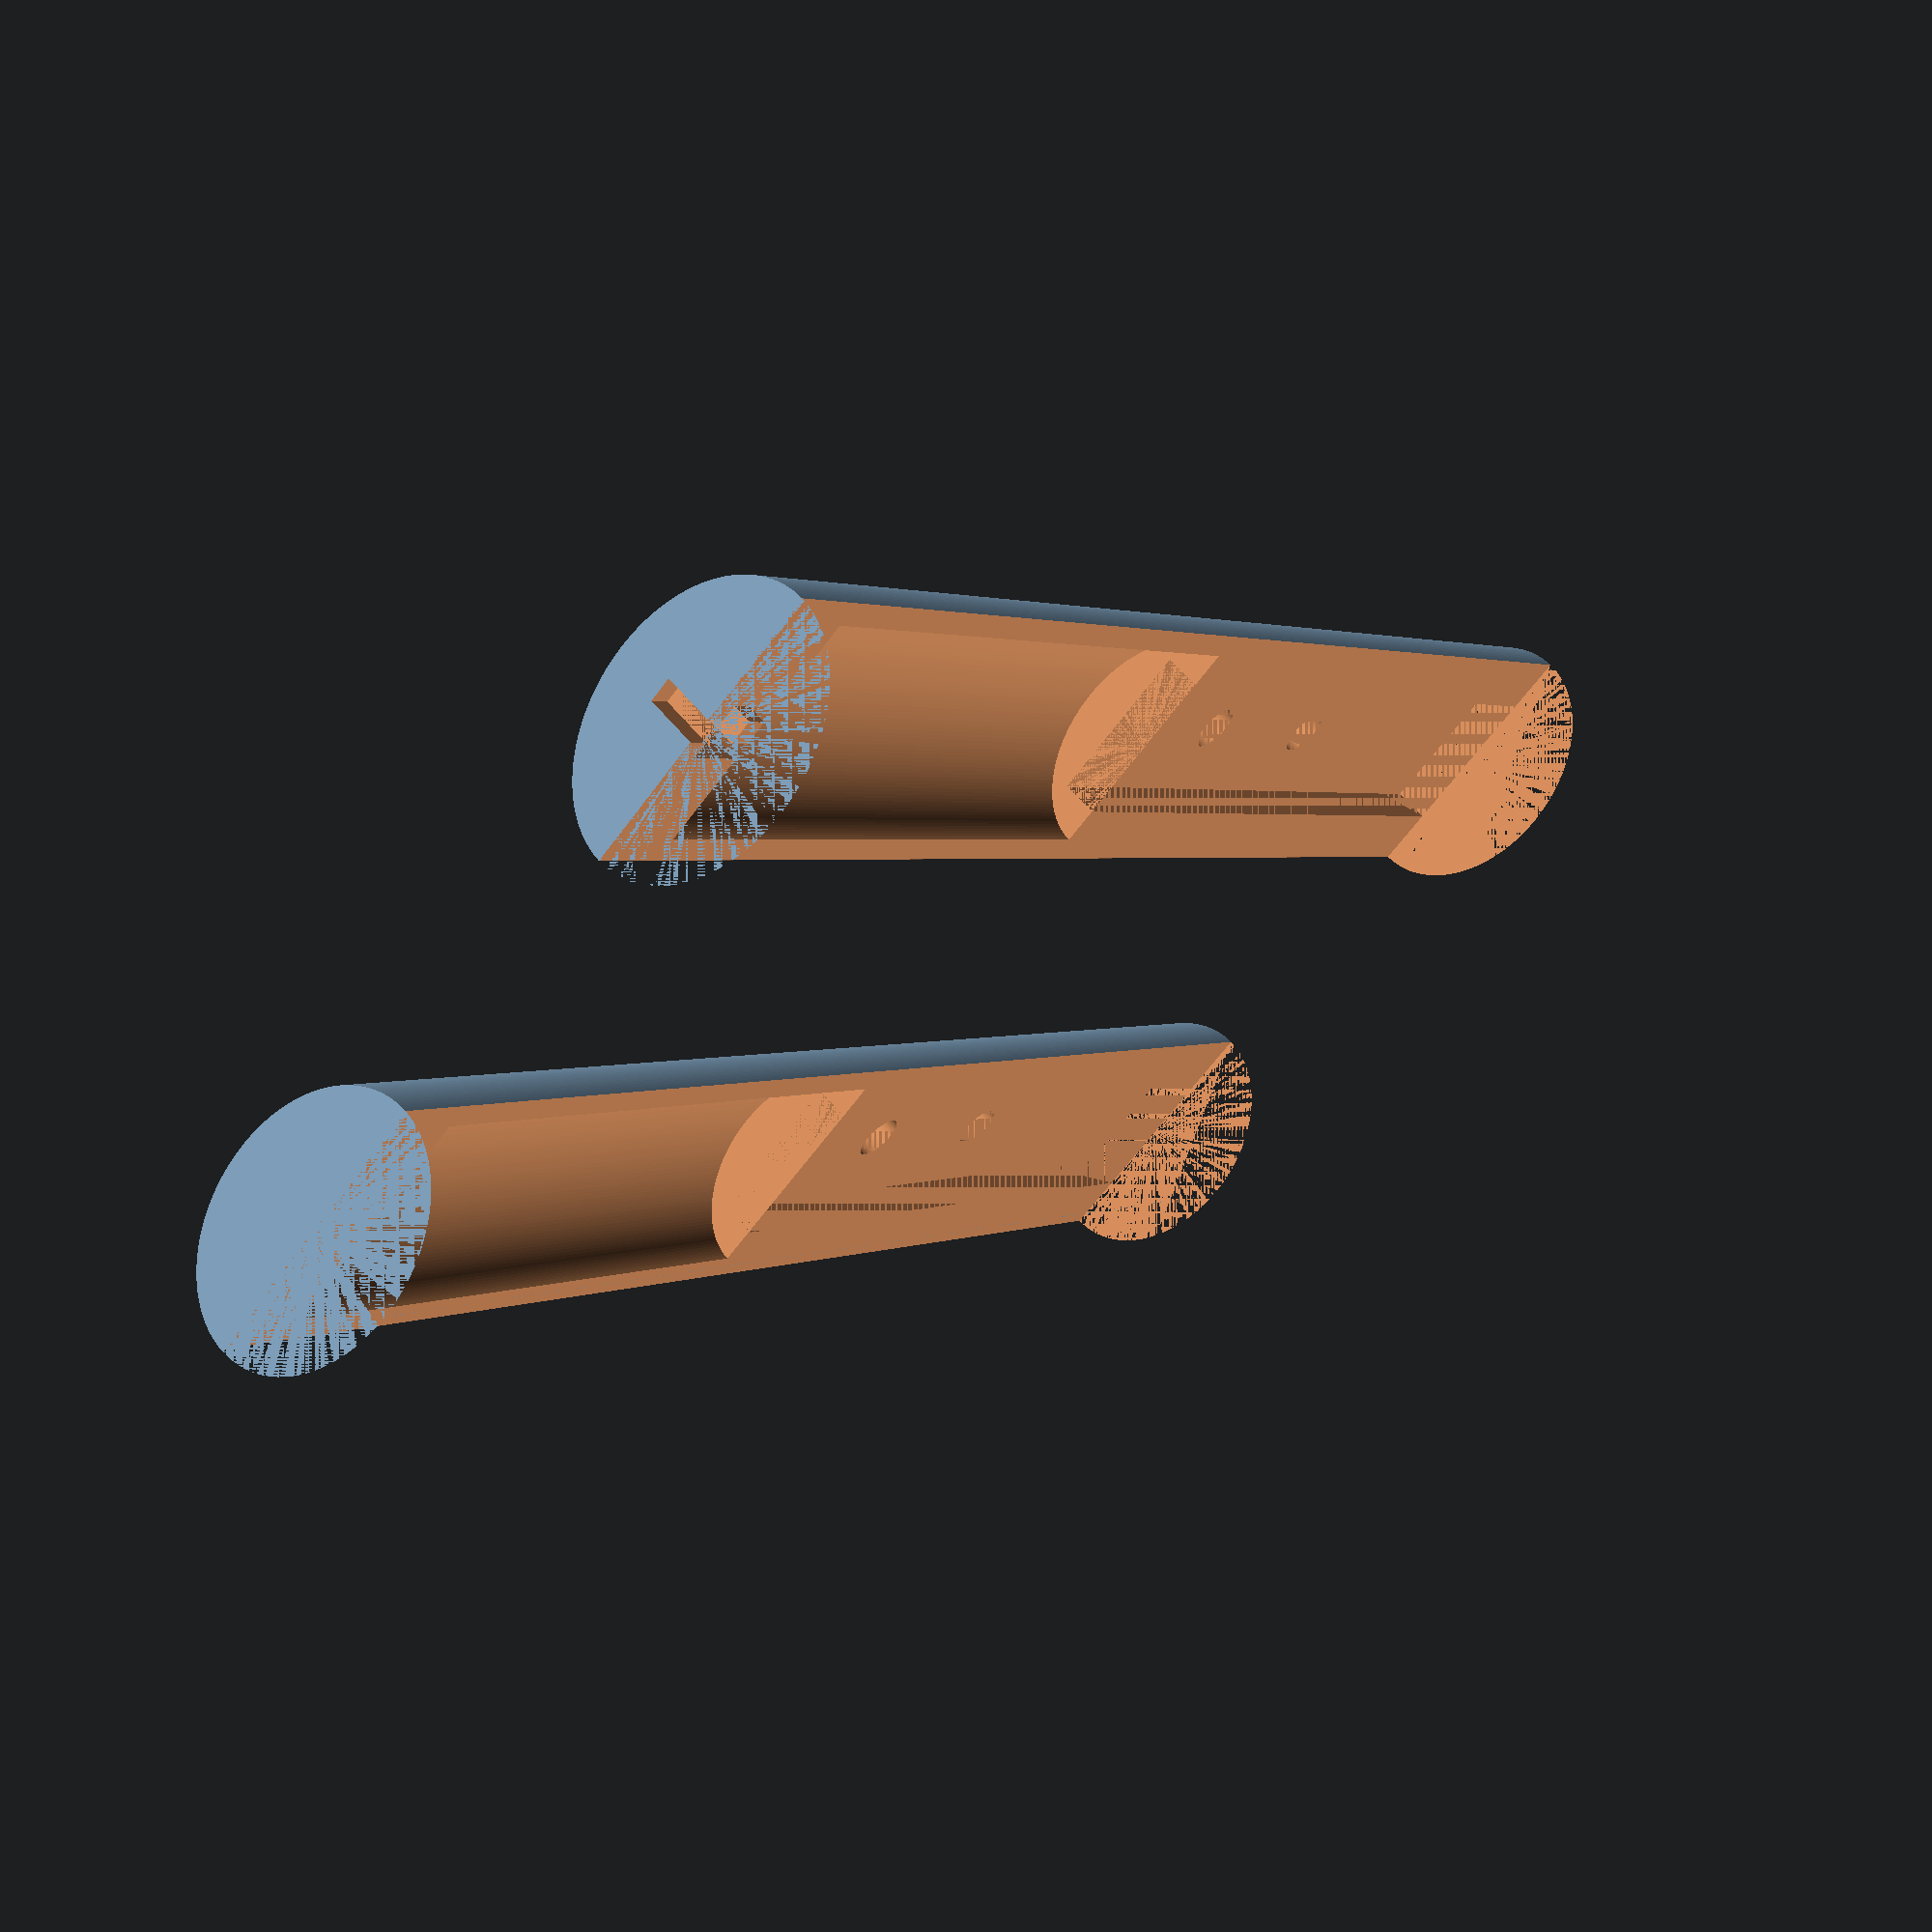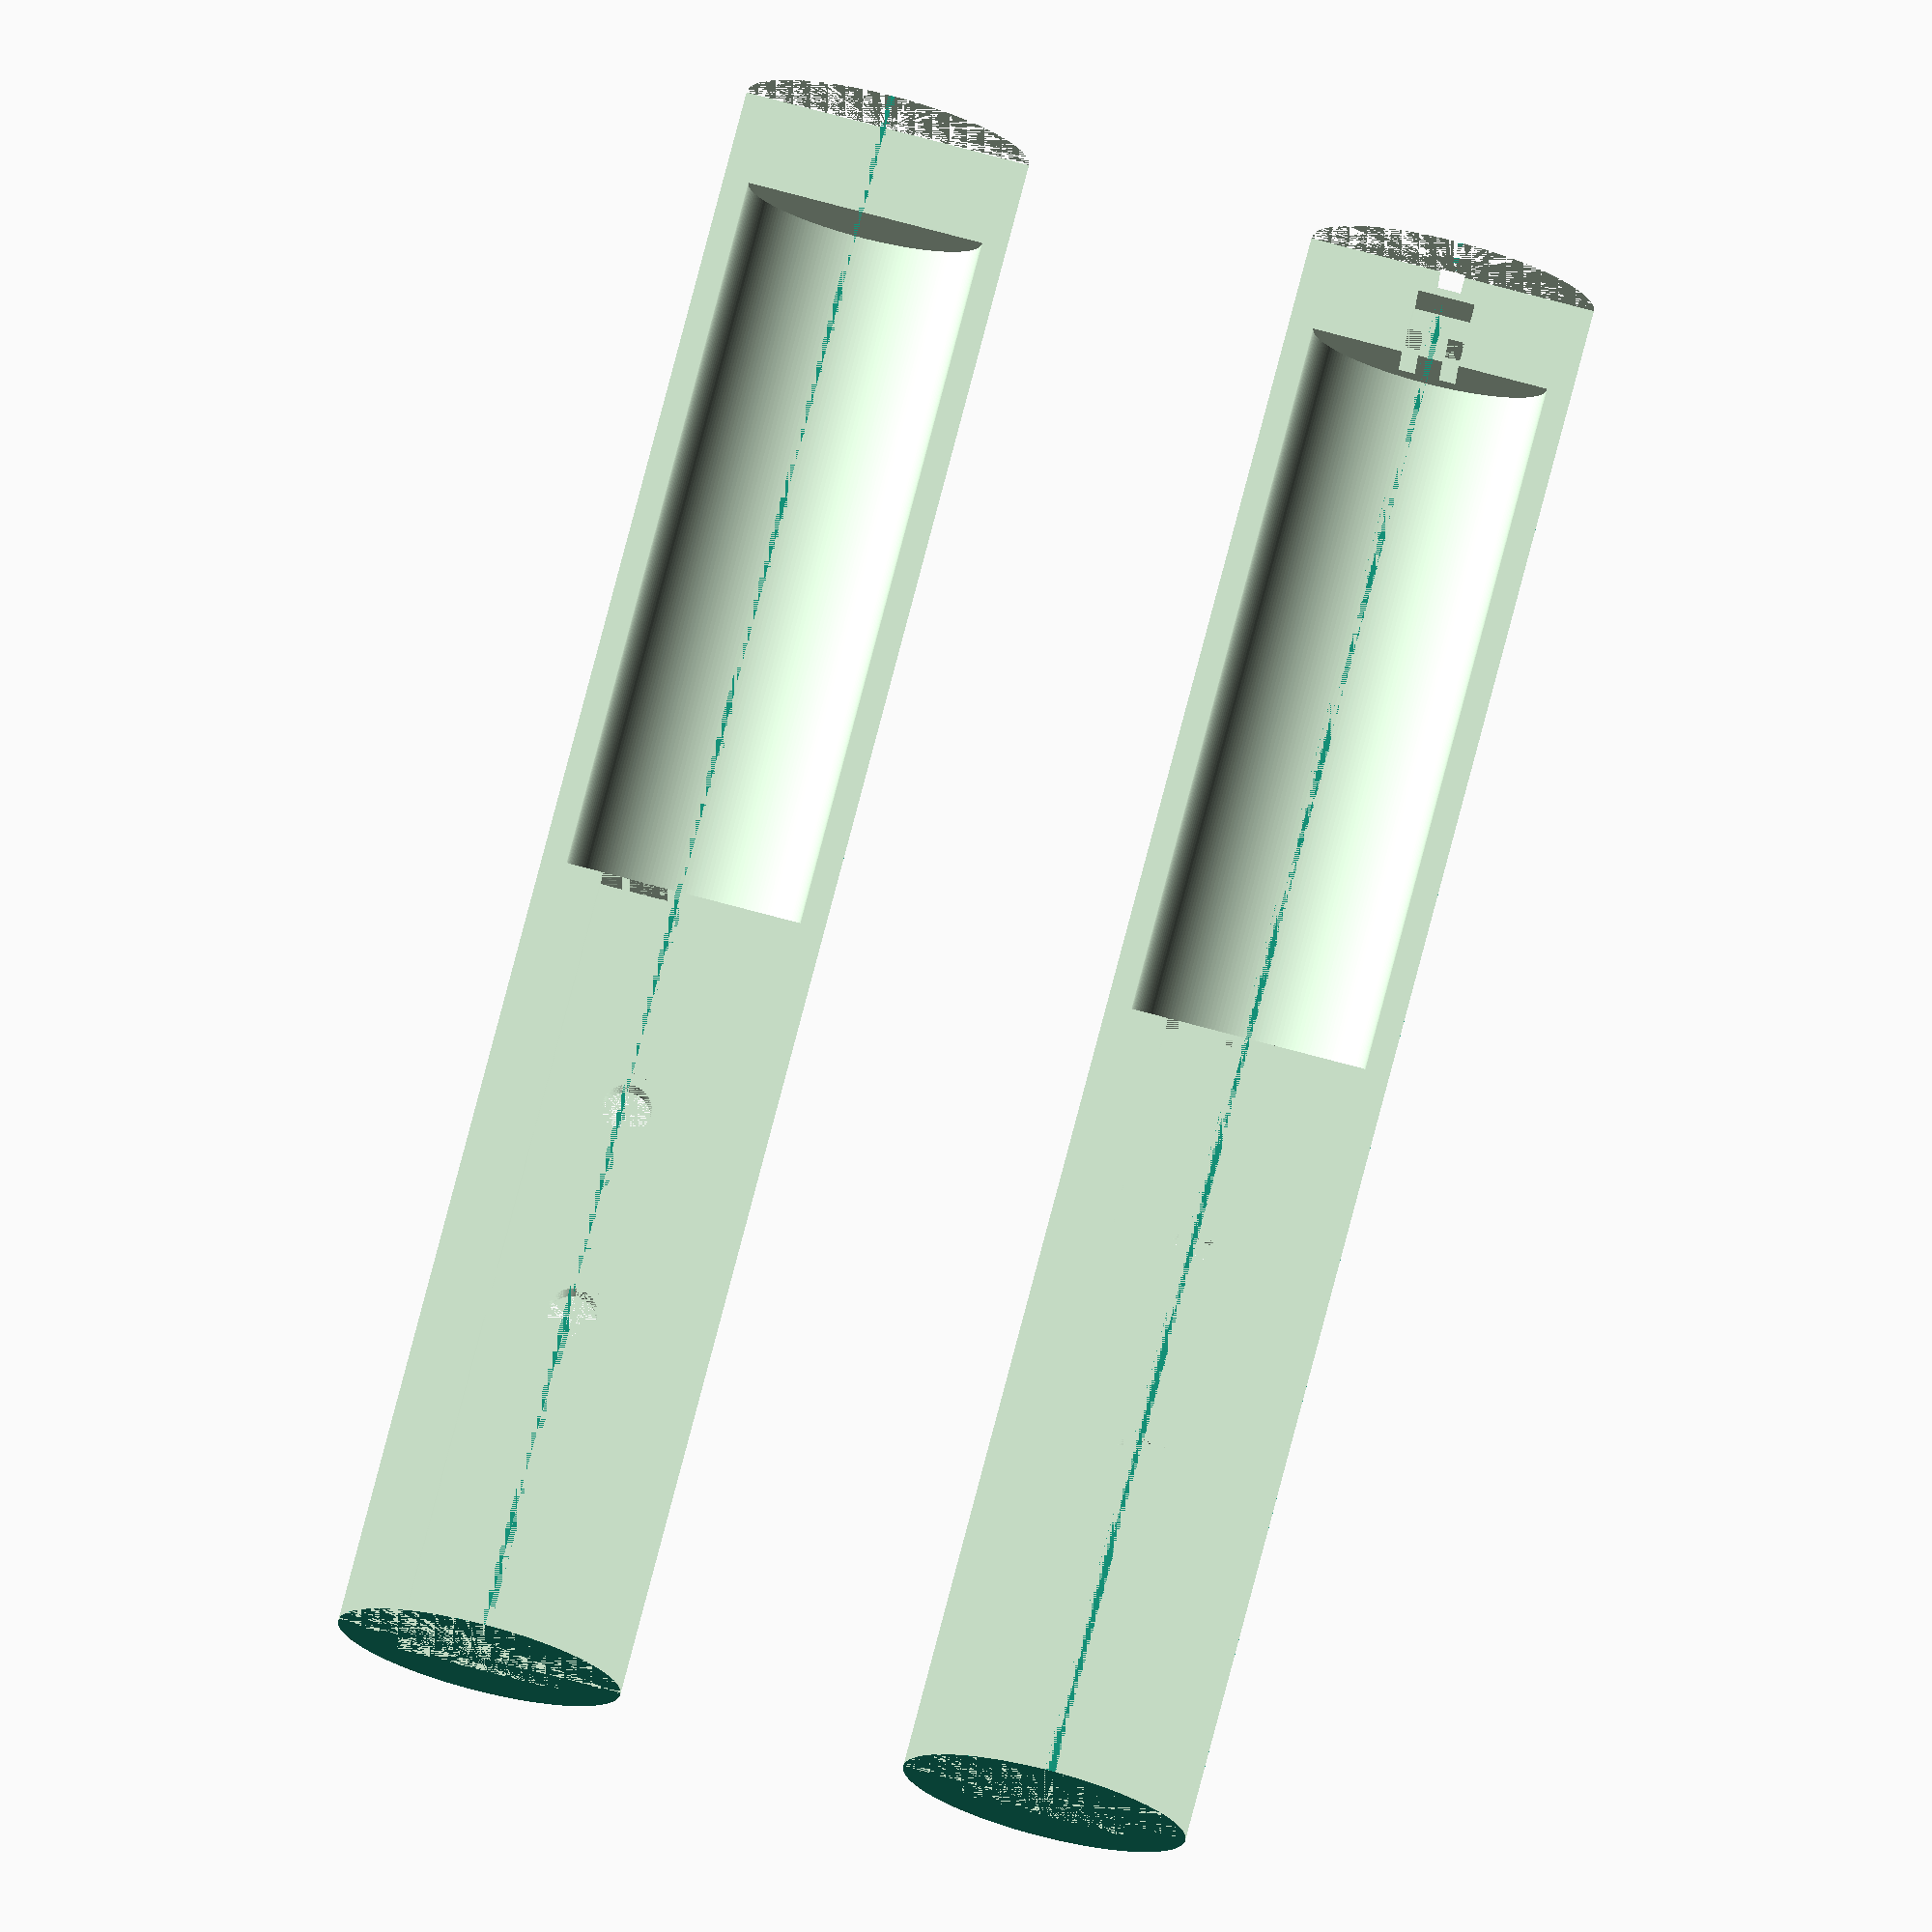
<openscad>
//!OpenSCAD

//*************** МОДУЛИ ***************************************************
module screwHoles(H, holeH, nutD, screwD) {
    union() {
        cylinder (r=nutD/2, h=H - holeH, $fn=6);
        translate([0, 0, H - holeH])
            cylinder (r=screwD/2, h=holeH);
    }
}

module ellipse(h, t, w) {
    scale ([w/t, 1, 1])
        cylinder (r=t/2, h=h);
}

module gripWall (L, W, H) {
        rotate([0, 90 , 0])
            ellipse(L, W, H);
}

module gripWallHalf(L, W, H) {
    difference () {
        gripWall(L, W, H);
        translate ([0, -W/2, 0])
			cube ([L, W, H/2]);
    }
}

module batteryBlock(batBlL, batBlW, batBlH, batBlIntend) {
    translate ([batBlIntend, 0, 0])
            rotate([0, 90 , 0])
                ellipse(batBlL,
                    batBlW,
                    batBlH);
}

// Может пригодиться в дальнейшем как подставка для кнопки или батарейного блока
module bladeHolder(gripW, gripH, holderW, holderL) {
    intersection() {
        translate([0, -holderW/2, -gripH/2])
            cube ([holderL, holderW,
                gripH/2]);
        rotate([0, 90 , 0])
            ellipse(holderL, gripW, gripH);
    }
}

module buttonHole(butL, butW, butH,
	butWinL, butWinW, butWinH, butWinInt,
	butRestL, butRestW, butRestH) {
	
	legWidth = (butW - butRestW)/2;
	union() {
		// Вырезы для ножек кнопки. 
		// Между ними сформируется стопор для тела кнопки.
		for(legsHoleY = [0, legWidth + butRestW]) {
			translate([-0.1, legsHoleY, 0])
				cube([butRestL + 0.1, legWidth, butRestH + 0.1]);
		}
		// "Тело" кнопки
		translate([butRestL, 0, 0])
			cube([butL, butW, butH + 0.1]);
		// "Окошко" для нажимной части кнопки
		translate([butRestL + butL, (butW - butWinW)/2, butWinInt])
			cube([butWinL + 0.1, butWinW, butWinH + 0.1]);
	}
}

module gripBase(GRIP_LENGTH, GRIP_WIDTH, GRIP_HEIGTH,
    HOLDER_WIDTH, HOLDER_LENGTH,
    BLADE_WIDTH, BLADE_THICKNESS,
	BATTERY_BLOCK_LENGTH, BATTERY_BLOCK_WIDTH,
	BATTERY_BLOCK_HEIGTH, BATTERY_BLOCK_INTEND,
    WALL_WIDTH, SCREW_POINTS, NUT_D, SCREW_D) {
    difference() {
		gripWallHalf(GRIP_LENGTH, GRIP_WIDTH, GRIP_HEIGTH);

		// Отверстия для соединения половинок
    for (screwPoint = SCREW_POINTS) {
        translate([screwPoint, 0, -GRIP_HEIGTH/2])
            screwHoles(GRIP_HEIGTH/2,
                WALL_WIDTH + BLADE_THICKNESS/2, NUT_D, SCREW_D);
    }

		// Держатель лезвия
    translate([0, -BLADE_WIDTH/2, -BLADE_THICKNESS/2])
        cube ([HOLDER_LENGTH, BLADE_WIDTH, BLADE_THICKNESS/2]);

		// Отсек для батареек
		batteryBlock(BATTERY_BLOCK_LENGTH, BATTERY_BLOCK_WIDTH,
		BATTERY_BLOCK_HEIGTH, BATTERY_BLOCK_INTEND);
    }
}

module gripBaseWithButton(GRIP_LENGTH, GRIP_WIDTH, GRIP_HEIGTH,
    HOLDER_WIDTH, HOLDER_LENGTH,
    BLADE_WIDTH, BLADE_THICKNESS,
	BATTERY_BLOCK_LENGTH, BATTERY_BLOCK_WIDTH,
	BATTERY_BLOCK_HEIGTH, BATTERY_BLOCK_INTEND,
	BUTTON_LENGTH, BUTTON_WIDTH, BUTTON_HEIGTH,
	BUTTON_WINDOW_LENGTH, BUTTON_WINDOW_WIDTH, BUTTON_WINDOW_HEIGTH,
	BUTTON_WINDOW_INTEND,
	BUTTON_REST_LENGTH, BUTTON_REST_WIDTH, BUTTON_REST_HEIGTH,
	BUTTON_SHELF_LENGTH,
    WALL_WIDTH, SCREW_POINTS, NUT_D, SCREW_D) {
	difference() {
		gripBase(GRIP_LENGTH, GRIP_WIDTH, GRIP_HEIGTH,
			HOLDER_WIDTH, HOLDER_LENGTH,
			BLADE_WIDTH, BLADE_THICKNESS,
			BATTERY_BLOCK_LENGTH, BATTERY_BLOCK_WIDTH,
			BATTERY_BLOCK_HEIGTH, BATTERY_BLOCK_INTEND,
			WALL_WIDTH, SCREW_POINTS, NUT_D, SCREW_D);
		translate([GRIP_LENGTH - BUTTON_SHELF_LENGTH, 
			-BUTTON_WIDTH/2, -BUTTON_HEIGTH])
			buttonHole(BUTTON_LENGTH, BUTTON_WIDTH, BUTTON_HEIGTH,
				BUTTON_WINDOW_LENGTH, BUTTON_WINDOW_WIDTH, BUTTON_WINDOW_HEIGTH,
				BUTTON_WINDOW_INTEND,
				BUTTON_REST_LENGTH, BUTTON_REST_WIDTH, BUTTON_REST_HEIGTH);
	}
}

//*************** ПЕРЕМЕННЫЕ ***************************************************
//Все размеры в см.
GRIP_LENGTH = 20;
GRIP_WIDTH = 3.5;
GRIP_HEIGTH = 2.5;
WALL_WIDTH = 0.3;
BLADE_THICKNESS = 0.9;
BLADE_WIDTH = 2;
HOLDER_WIDTH = BLADE_WIDTH;
HOLDER_LENGTH = GRIP_LENGTH/2;

BUTTON_LENGTH = 0.5;
BUTTON_WIDTH = 0.7;
BUTTON_HEIGTH = 0.7;
BUTTON_WINDOW_LENGTH = WALL_WIDTH;
BUTTON_WINDOW_WIDTH = 0.3;
BUTTON_WINDOW_INTEND = 0.08;
BUTTON_WINDOW_HEIGTH = BUTTON_HEIGTH - BUTTON_WINDOW_INTEND;
BUTTON_REST_LENGTH = 0.3;
BUTTON_REST_WIDTH = 0.3;
BUTTON_REST_HEIGTH = BUTTON_HEIGTH;
BUTTON_SHELF_LENGTH = WALL_WIDTH + BUTTON_LENGTH + BUTTON_REST_LENGTH;

BATTERY_BLOCK_LENGTH = GRIP_LENGTH - HOLDER_LENGTH - BUTTON_SHELF_LENGTH;
BATTERY_BLOCK_WIDTH = GRIP_WIDTH - 2 * WALL_WIDTH;
BATTERY_BLOCK_HEIGTH = GRIP_HEIGTH - 2 * WALL_WIDTH;
BATTERY_BLOCK_INTEND = HOLDER_LENGTH;
NUT_D = 1.18; // Внешний диаметр М6 гайки
SCREW_D = 0.6; // Диаметр резьбы болта М6
SCREW_INTEND = 2;
SCREW_POINTS = [(HOLDER_LENGTH - SCREW_INTEND)/3 + SCREW_INTEND,
                2*(HOLDER_LENGTH - SCREW_INTEND)/3 + SCREW_INTEND];
$fn=180;

//********************* MAIN ***************************************************
translate([0, GRIP_WIDTH, 0])
	gripBase(GRIP_LENGTH, GRIP_WIDTH, GRIP_HEIGTH,
		HOLDER_WIDTH, HOLDER_LENGTH,
		BLADE_WIDTH, BLADE_THICKNESS,
		BATTERY_BLOCK_LENGTH, BATTERY_BLOCK_WIDTH,
		BATTERY_BLOCK_HEIGTH, BATTERY_BLOCK_INTEND,
		WALL_WIDTH, SCREW_POINTS, NUT_D, SCREW_D);
	
translate([0, -GRIP_WIDTH, 0])
	gripBaseWithButton(GRIP_LENGTH, GRIP_WIDTH, GRIP_HEIGTH,
		HOLDER_WIDTH, HOLDER_LENGTH,
		BLADE_WIDTH, BLADE_THICKNESS,
		BATTERY_BLOCK_LENGTH, BATTERY_BLOCK_WIDTH,
		BATTERY_BLOCK_HEIGTH, BATTERY_BLOCK_INTEND,
		BUTTON_LENGTH, BUTTON_WIDTH, BUTTON_HEIGTH,
		BUTTON_WINDOW_LENGTH, BUTTON_WINDOW_WIDTH, BUTTON_WINDOW_HEIGTH,
		BUTTON_WINDOW_INTEND,
		BUTTON_REST_LENGTH, BUTTON_REST_WIDTH, BUTTON_REST_HEIGTH,
		BUTTON_SHELF_LENGTH,
		WALL_WIDTH, SCREW_POINTS, NUT_D, SCREW_D);

</openscad>
<views>
elev=115.9 azim=51.5 roll=220.5 proj=p view=solid
elev=18.2 azim=284.2 roll=356.8 proj=o view=wireframe
</views>
